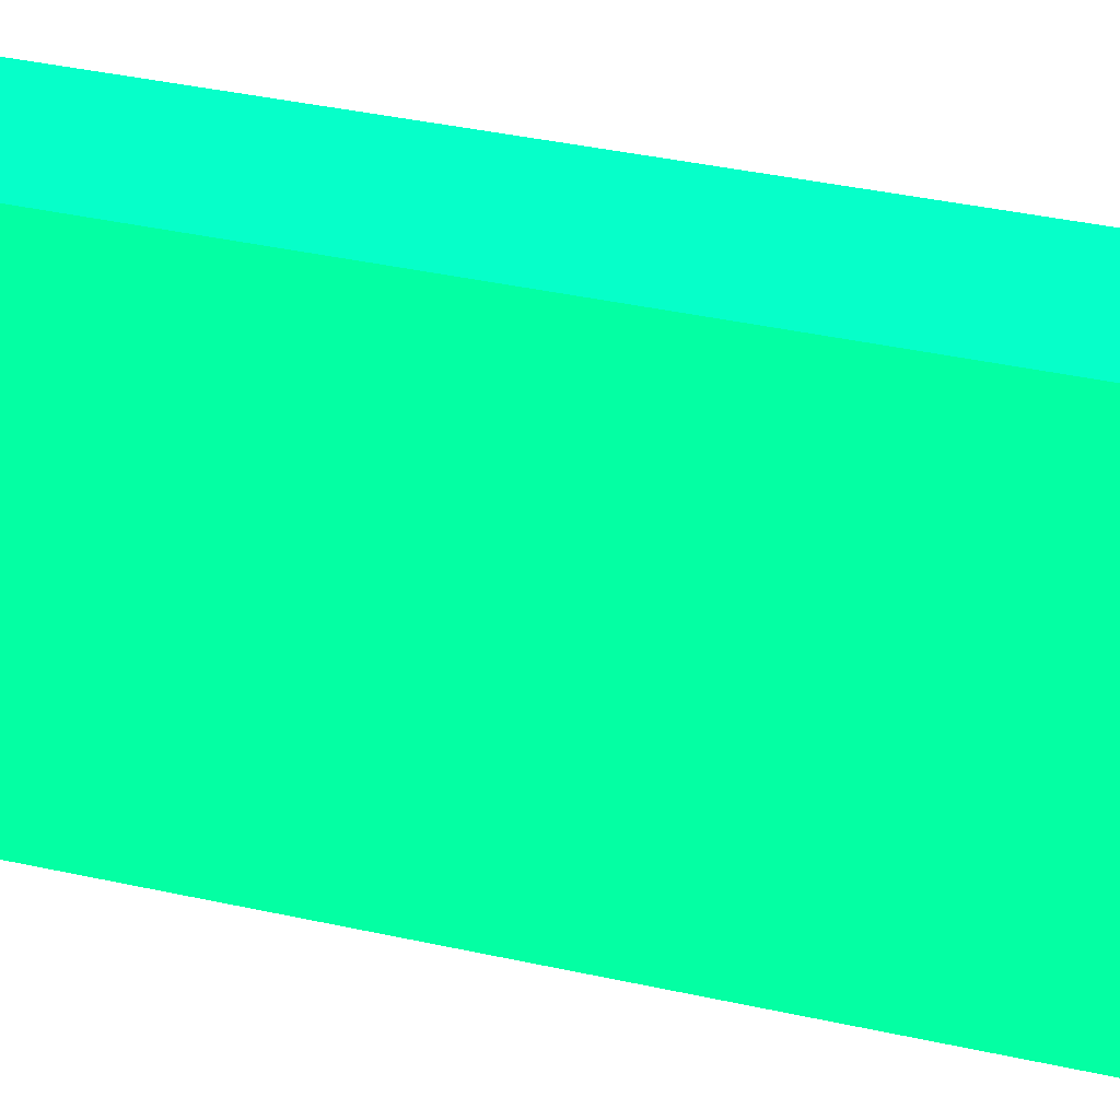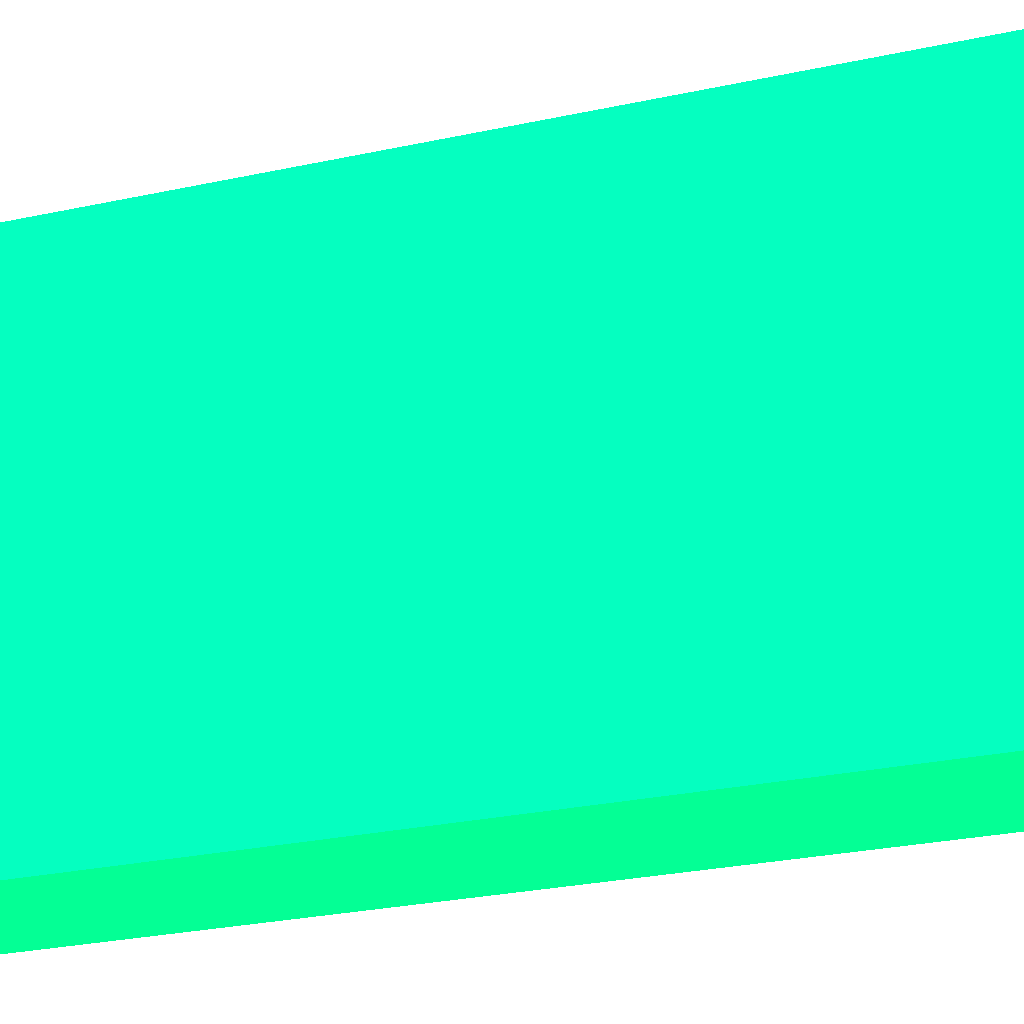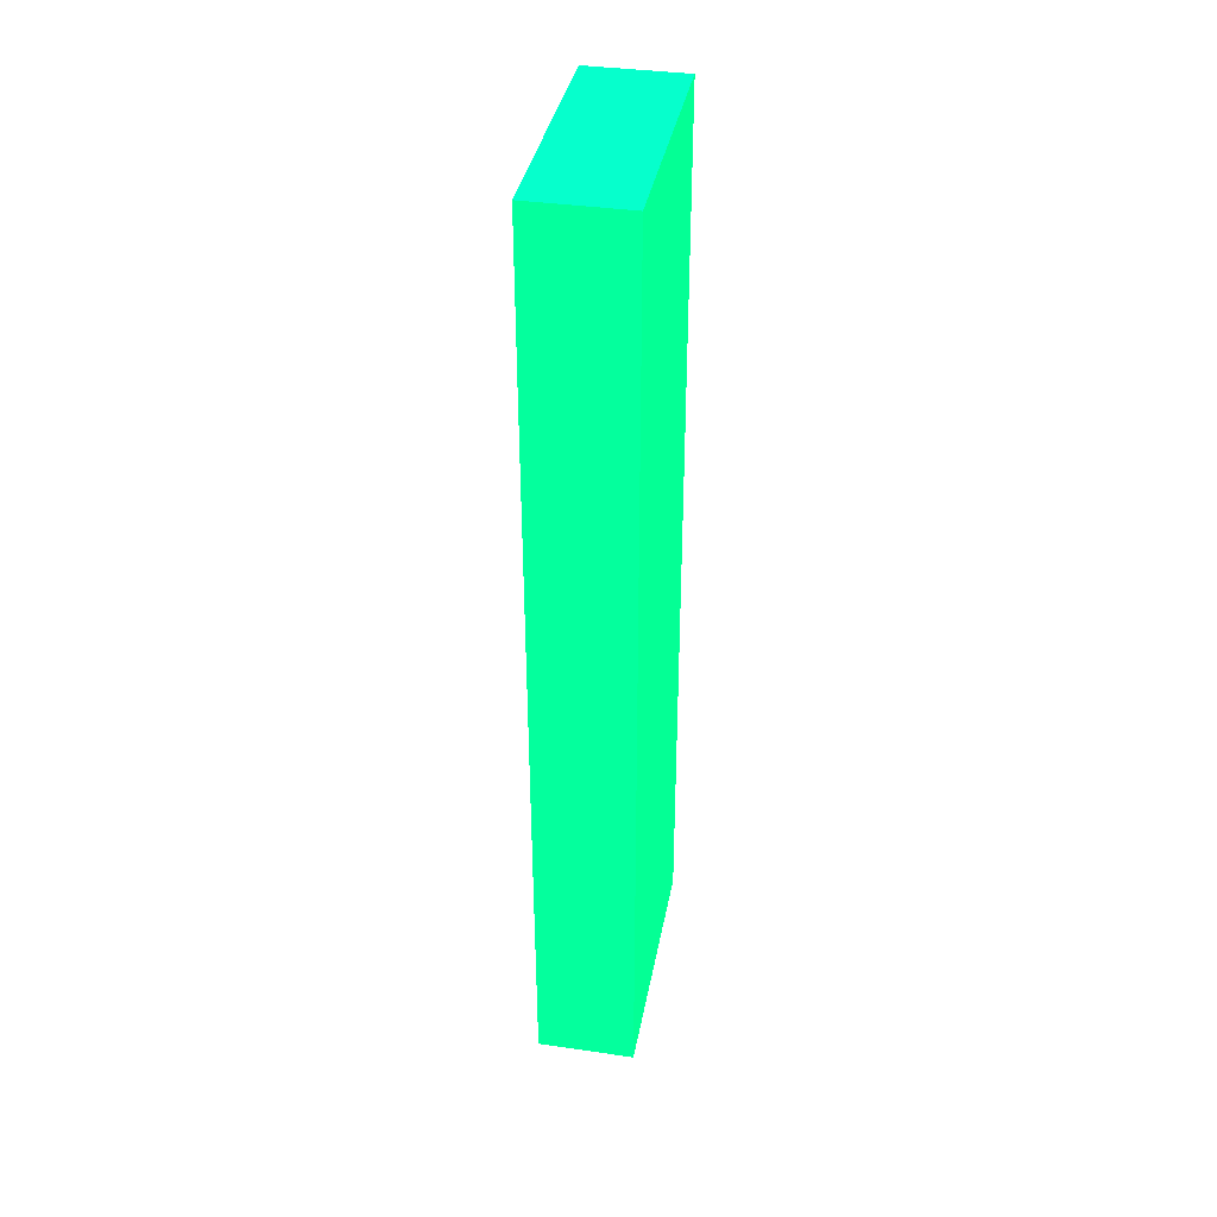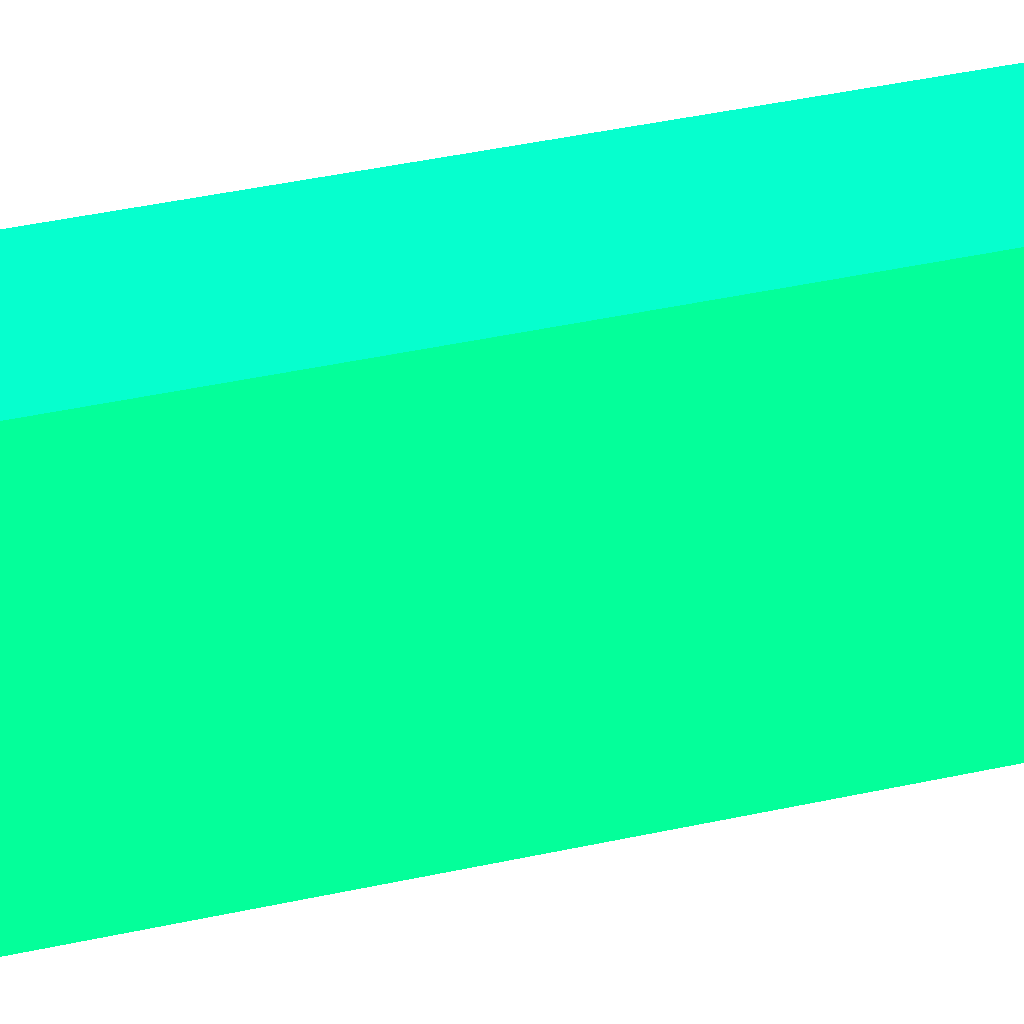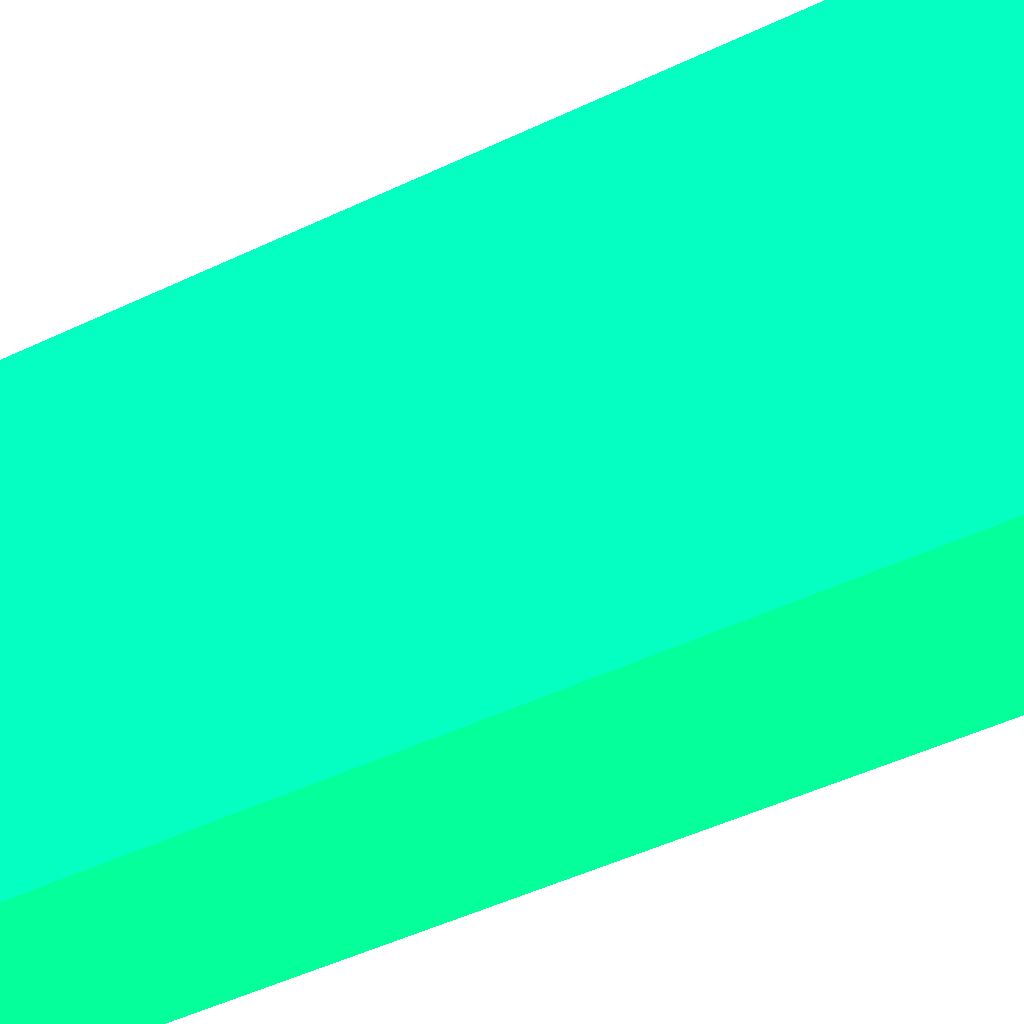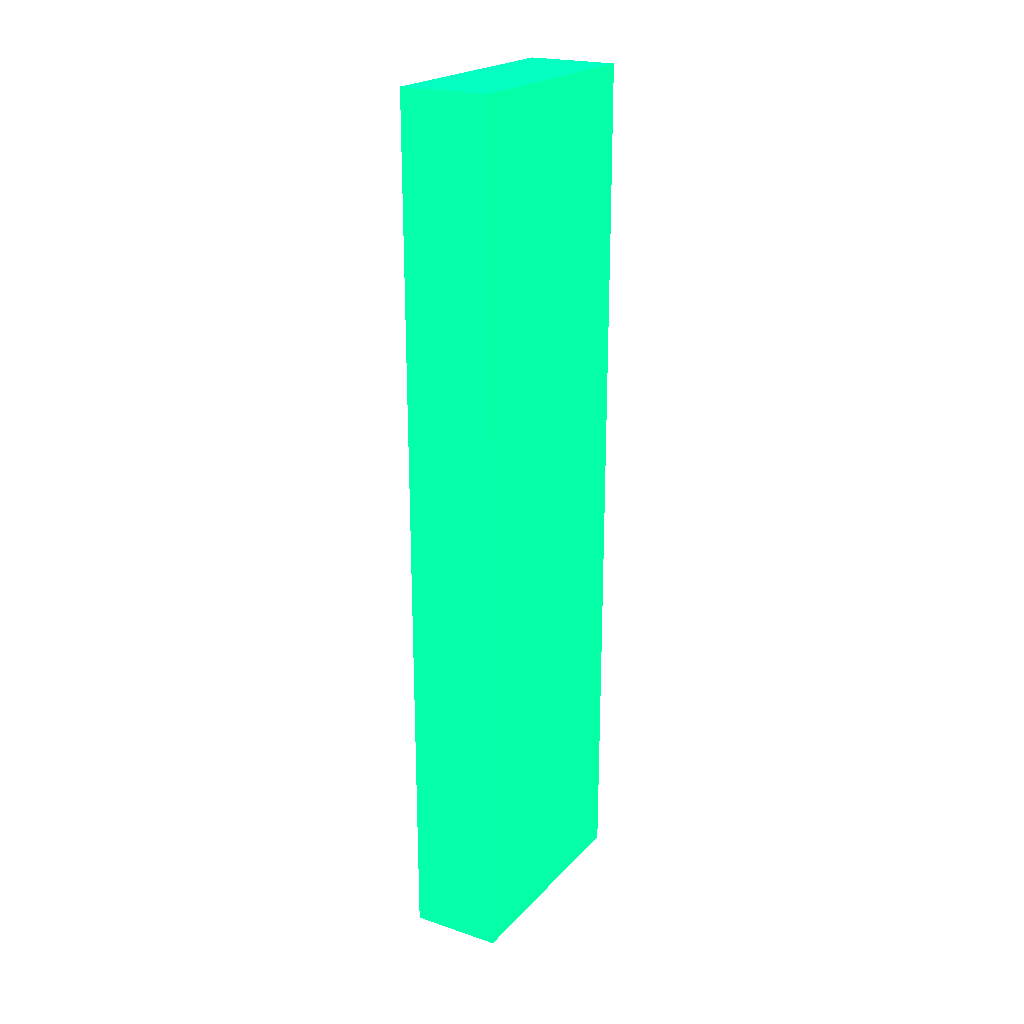
<metadata>
{"format":"obj","ext":"obj","renderer":"f3d","projection":"perspective","resolution":1024,"background":"white","views":[{"elev":30.8,"azim":-71.2,"up":"+Z"},{"elev":-18.1,"azim":-63.6,"up":"+Z"},{"elev":37.5,"azim":-169.5,"up":"+Y"},{"elev":42.3,"azim":-104.7,"up":"+Z"},{"elev":-37.0,"azim":-56.5,"up":"+Z"},{"elev":21.8,"azim":30.2,"up":"+Y"}]}
</metadata>
<code>
v -0.445 -0.7013 -8.75 0.01176 0.9882 0.4392
v -0.8104 -0.7013 -8.75 0.01176 0.9882 0.4392
v -0.445 -1.198 -8.75 0.01176 0.9882 0.4392
v -0.4438 -1.301 -8.75 0.01176 0.9882 0.4392
v -0.445 -0.7013 -9.698 0.01176 0.9882 0.4392
v -0.8104 -0.7013 -9.698 0.01176 0.9882 0.4392
v -0.8105 -3.597 -8.75 0.01176 0.9882 0.4392
v -0.8104 -1.198 -8.75 0.01176 0.9882 0.4392
v -0.4449 -4.2 -8.75 0.01176 0.9882 0.4392
v -0.4438 -3.2 -8.75 0.01176 0.9882 0.4392
v -0.4438 -1.301 -9.698 0.01176 0.9882 0.4392
v -0.445 -1.198 -9.698 0.01176 0.9882 0.4392
v -0.8104 -1.198 -9.698 0.01176 0.9882 0.4392
v -0.8105 -3.597 -9.698 0.01176 0.9882 0.4392
v -0.8105 -4.2 -8.75 0.01176 0.9882 0.4392
v -0.4449 -4.2 -9.698 0.01176 0.9882 0.4392
v -0.4438 -3.2 -9.698 0.01176 0.9882 0.4392
v -0.8105 -4.2 -9.698 0.01176 0.9882 0.4392
f 1 2 8
f 1 8 3
f 1 3 10
f 1 10 4
f 1 4 11
f 1 11 5
f 1 5 6
f 1 6 2
f 2 6 14
f 2 14 7
f 2 7 15
f 2 15 8
f 3 8 15
f 3 15 9
f 3 9 10
f 4 10 17
f 4 17 11
f 5 11 17
f 5 17 12
f 5 12 13
f 5 13 6
f 6 13 18
f 6 18 14
f 7 14 18
f 7 18 15
f 9 15 18
f 9 18 16
f 9 16 17
f 9 17 10
f 12 17 16
f 12 16 18
f 12 18 13

</code>
